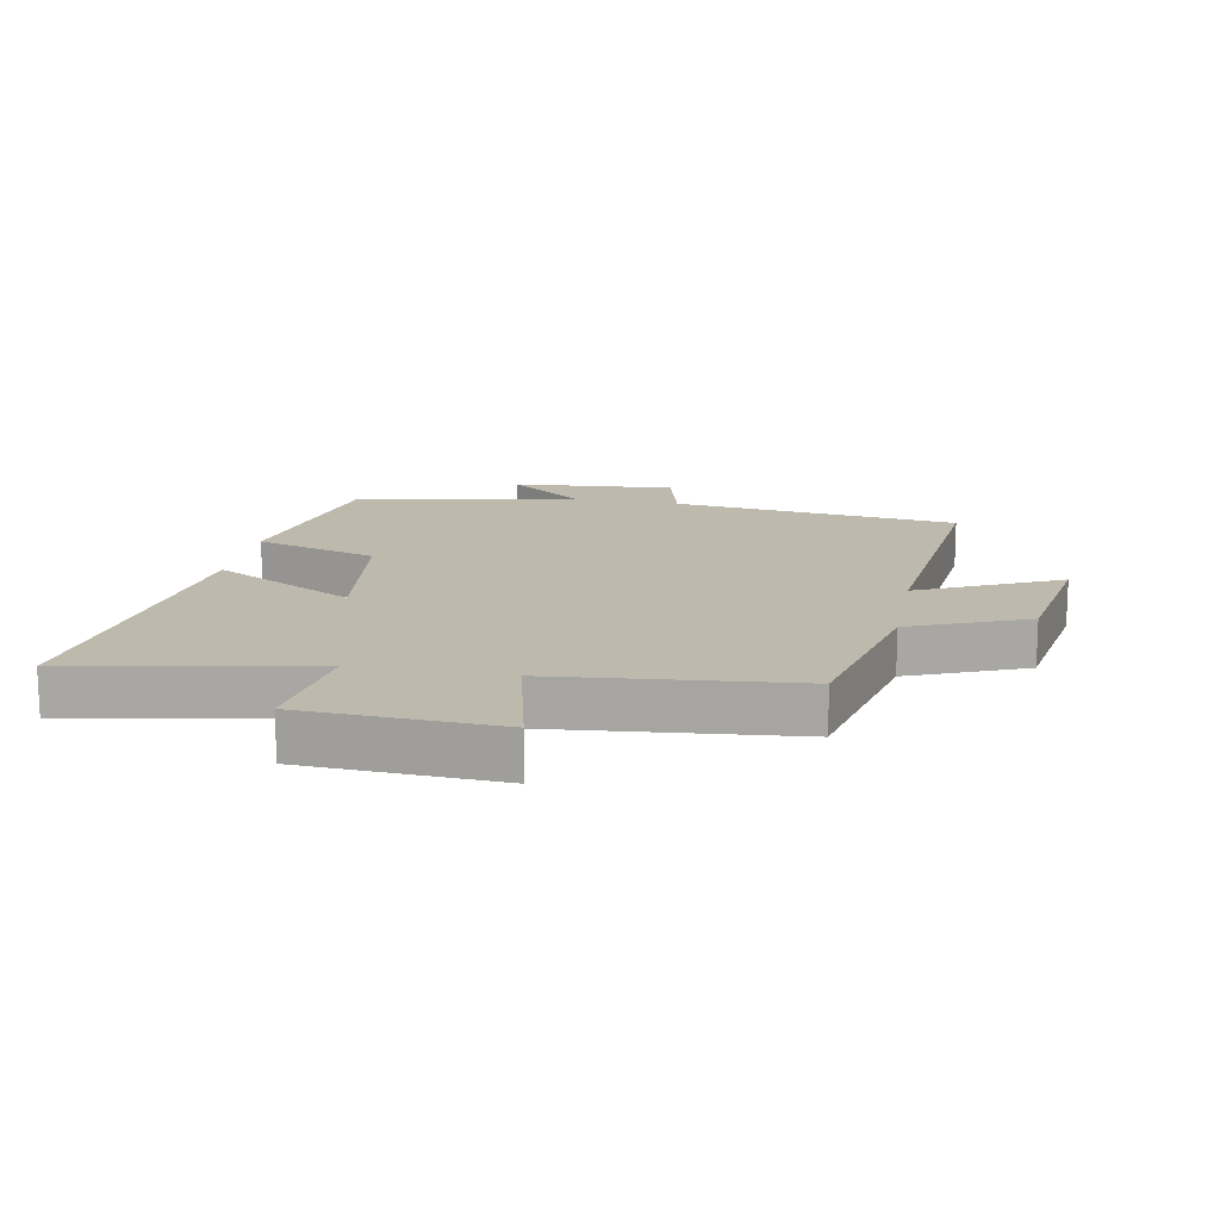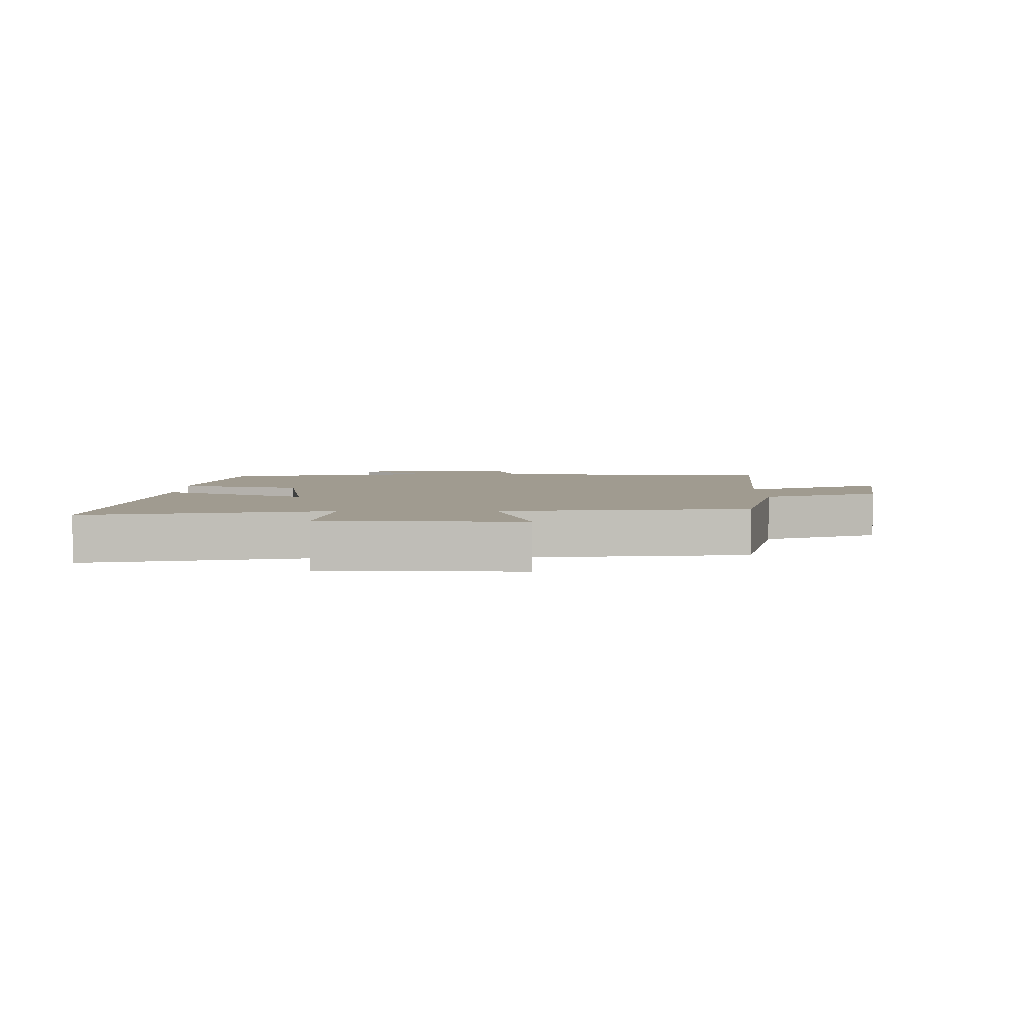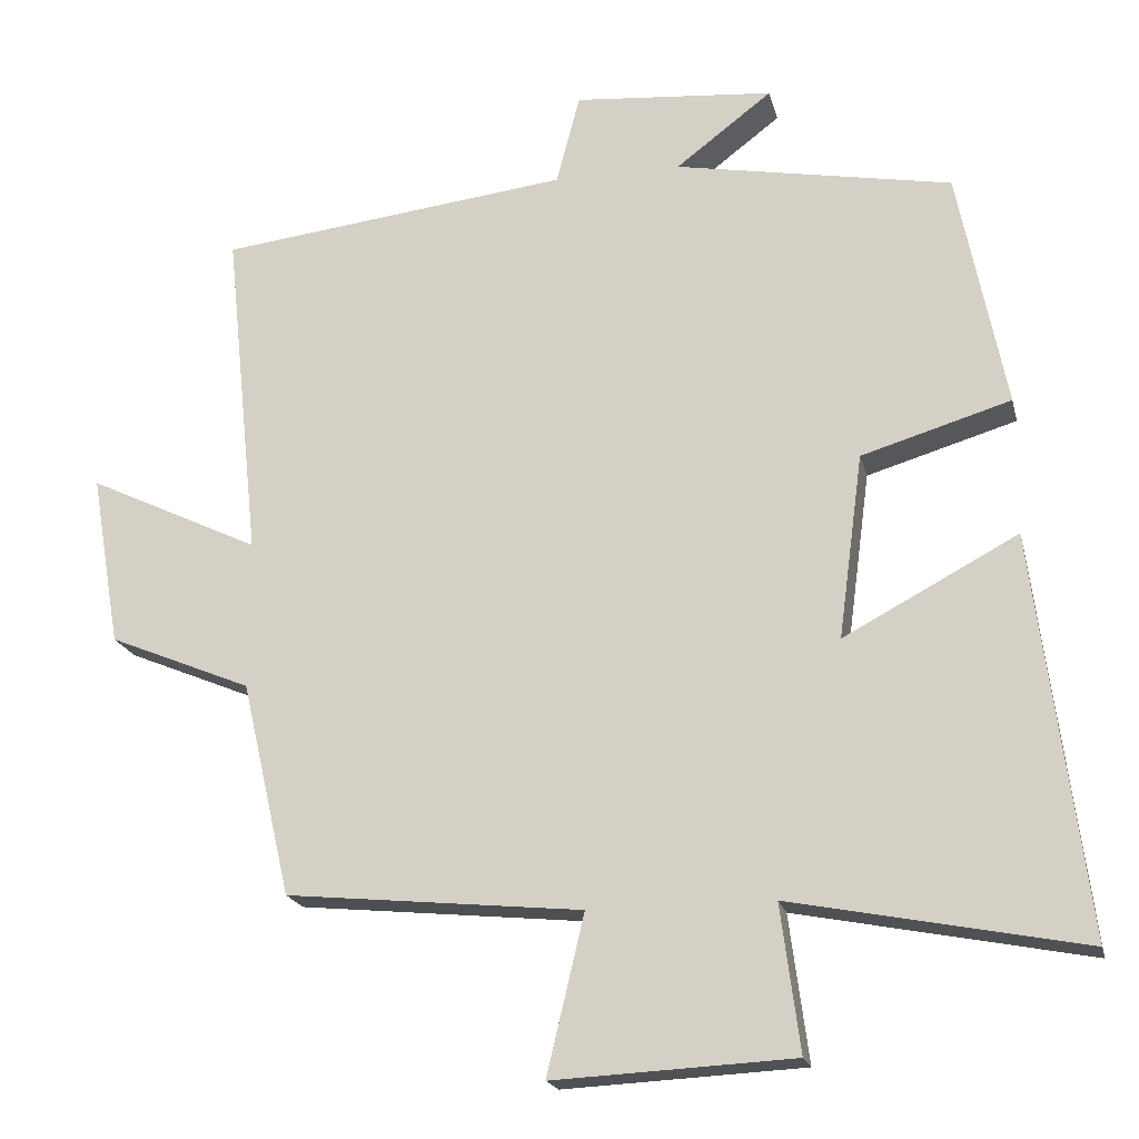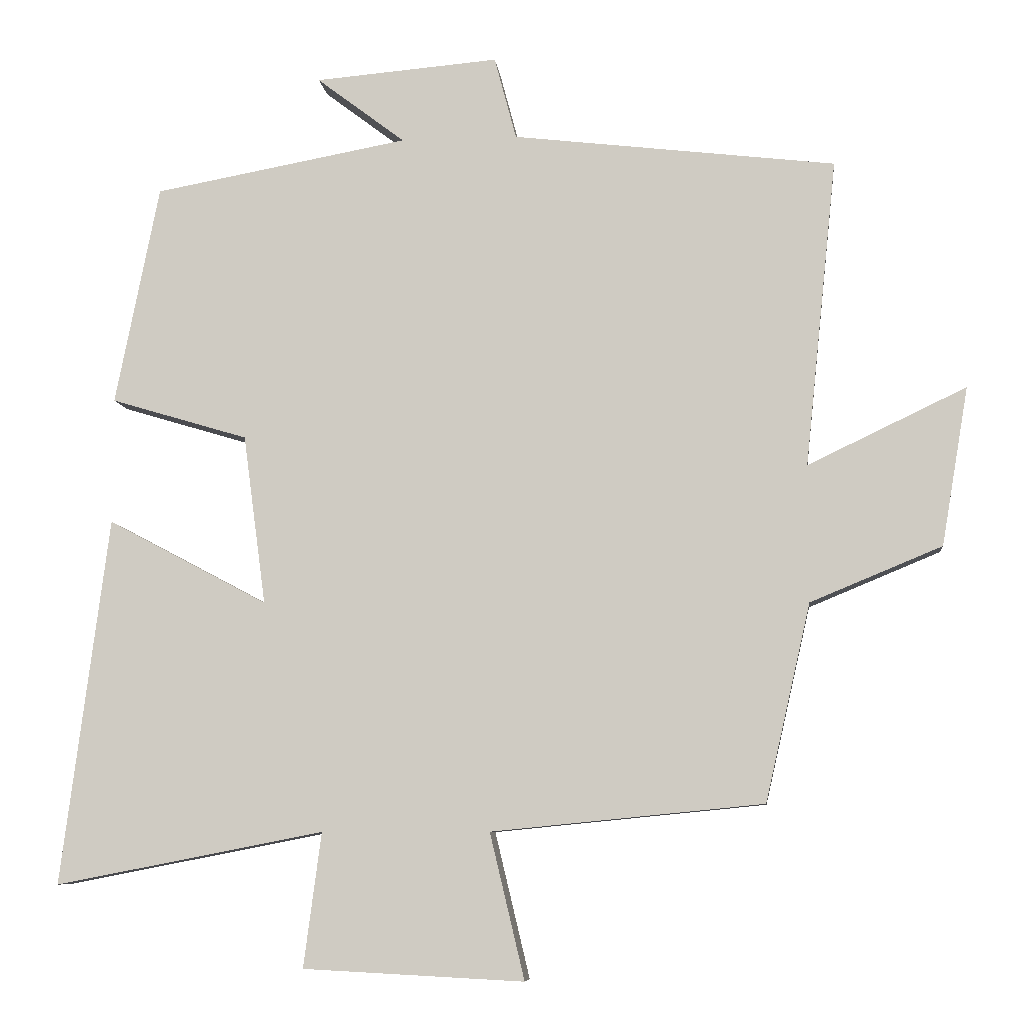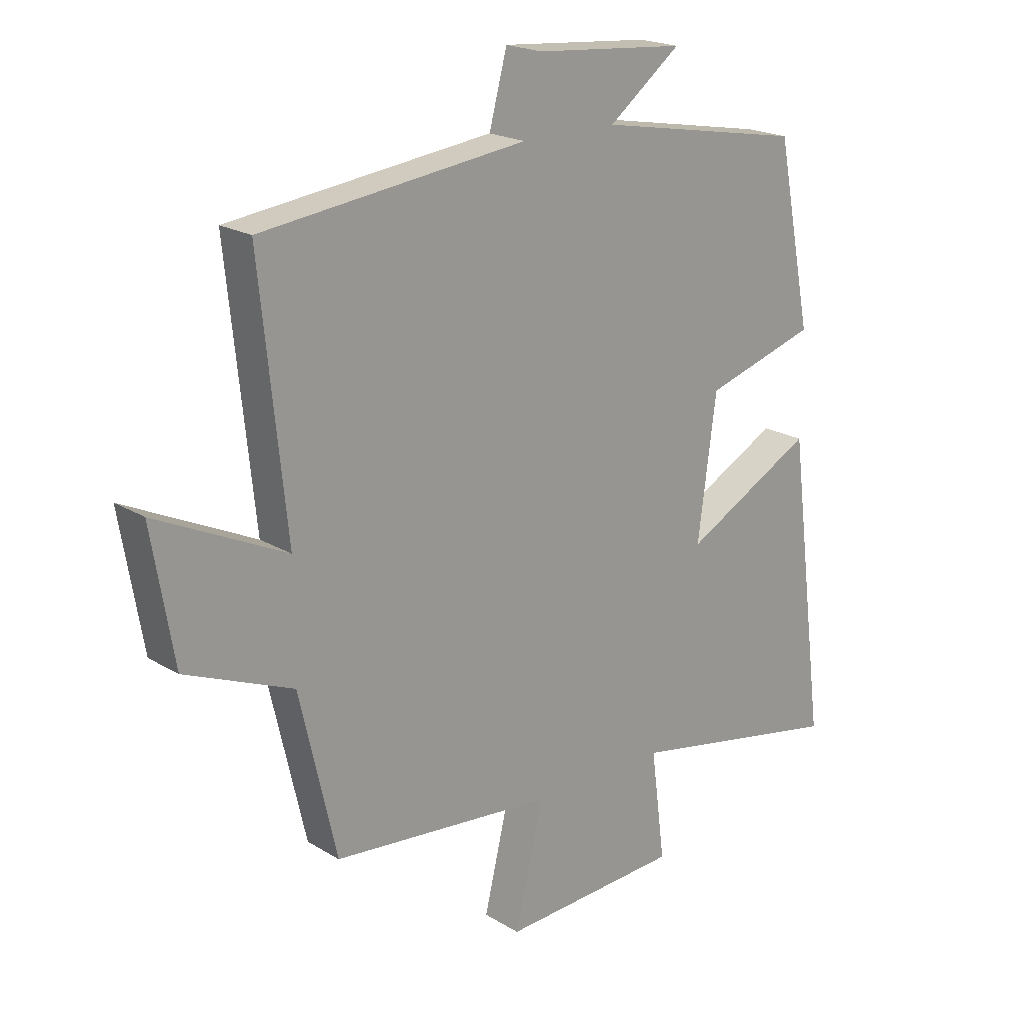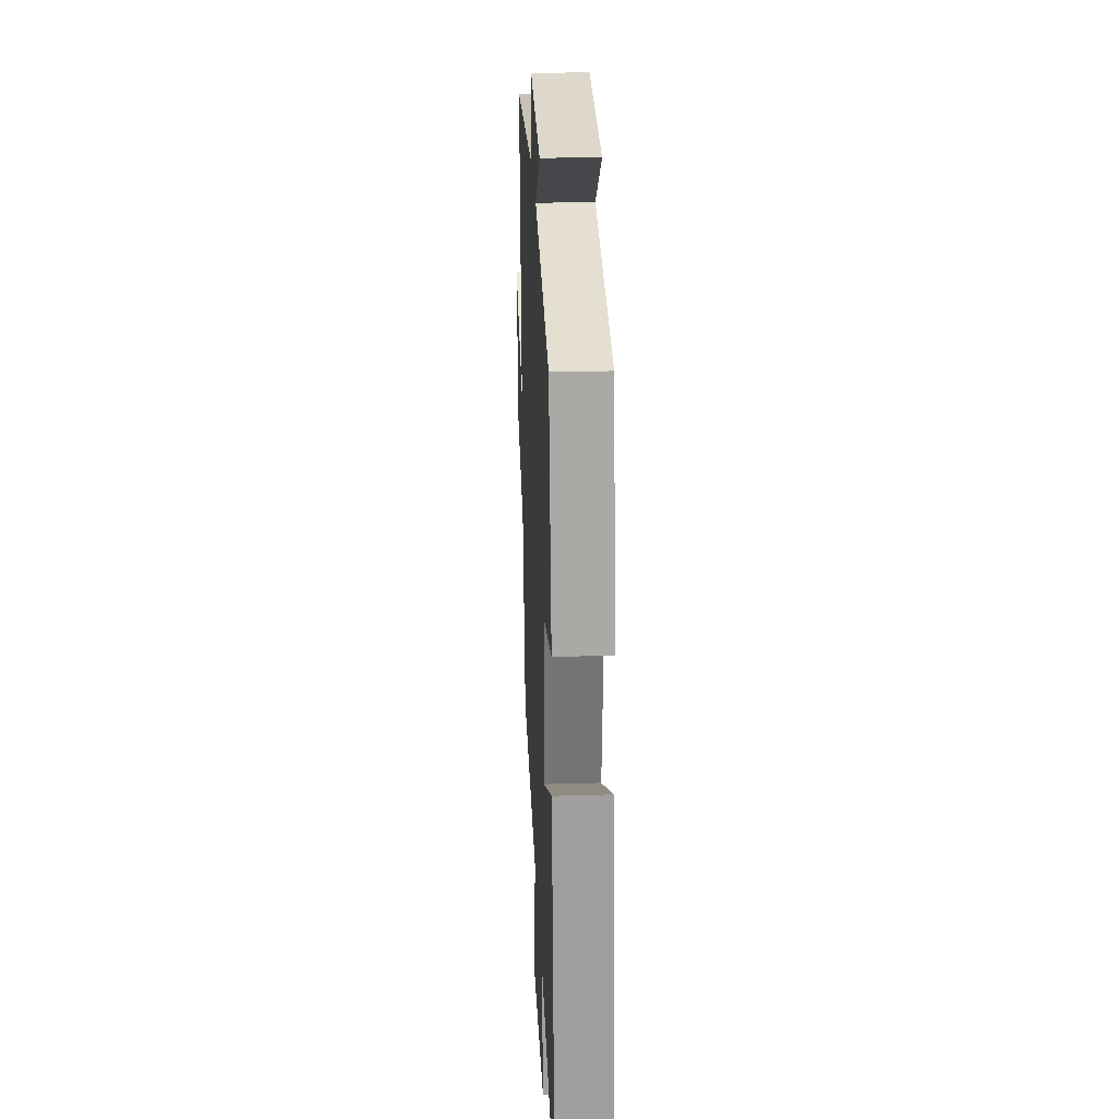
<metadata>
{"format":"obj","ext":"obj","renderer":"f3d","projection":"perspective","resolution":1024,"background":"white","views":[{"elev":15.3,"azim":-169.3,"up":"+Y"},{"elev":4.2,"azim":179.4,"up":"+Y"},{"elev":-19.4,"azim":13.0,"up":"+Z"},{"elev":-7.8,"azim":-173.8,"up":"+Z"},{"elev":20.2,"azim":-42.2,"up":"+Z"},{"elev":26.3,"azim":87.4,"up":"+Z"}]}
</metadata>
<code>
v -0.436 0.07 -0.462
v -0.5 0.07 -0.183
v -0.686 0.07 -0.106
v -0.724 0.07 0.118
v -0.5 0.07 0.011
v -0.545 0.07 0.446
v -0.088 0.07 0.5
v -0.057 0.07 0.617
v 0.203 0.07 0.595
v 0.078 0.07 0.5
v 0.438 0.07 0.434
v 0.5 0.07 0.123
v 0.306 0.07 0.065
v 0.274 0.07 -0.175
v 0.5 0.07 -0.055
v 0.567 0.07 -0.574
v 0.187 0.07 -0.5
v 0.212 0.07 -0.69
v -0.1 0.07 -0.706
v -0.051 0.07 -0.5
v -0.436 0 -0.462
v -0.5 0 -0.183
v -0.686 0 -0.106
v -0.724 0 0.118
v -0.5 0 0.011
v -0.545 0 0.446
v -0.088 0 0.5
v -0.057 0 0.617
v 0.203 0 0.595
v 0.078 0 0.5
v 0.438 0 0.434
v 0.5 0 0.123
v 0.306 0 0.065
v 0.274 0 -0.175
v 0.5 0 -0.055
v 0.567 0 -0.574
v 0.187 0 -0.5
v 0.212 0 -0.69
v -0.1 0 -0.706
v -0.051 0 -0.5
f 17 18 19 20
f 17 20 1 2
f 14 15 16 17
f 13 14 17 2
f 10 11 12 13
f 10 13 2
f 7 8 9 10
f 5 6 7 10
f 5 10 2
f 2 3 4 5
f 40 39 38 37
f 22 21 40 37
f 37 36 35 34
f 22 37 34 33
f 33 32 31 30
f 22 33 30
f 30 29 28 27
f 30 27 26 25
f 22 30 25
f 25 24 23 22
f 1 21 22 2
f 2 22 23 3
f 3 23 24 4
f 4 24 25 5
f 5 25 26 6
f 6 26 27 7
f 7 27 28 8
f 8 28 29 9
f 9 29 30 10
f 10 30 31 11
f 11 31 32 12
f 12 32 33 13
f 13 33 34 14
f 14 34 35 15
f 15 35 36 16
f 16 36 37 17
f 17 37 38 18
f 18 38 39 19
f 19 39 40 20
f 20 40 21 1

</code>
